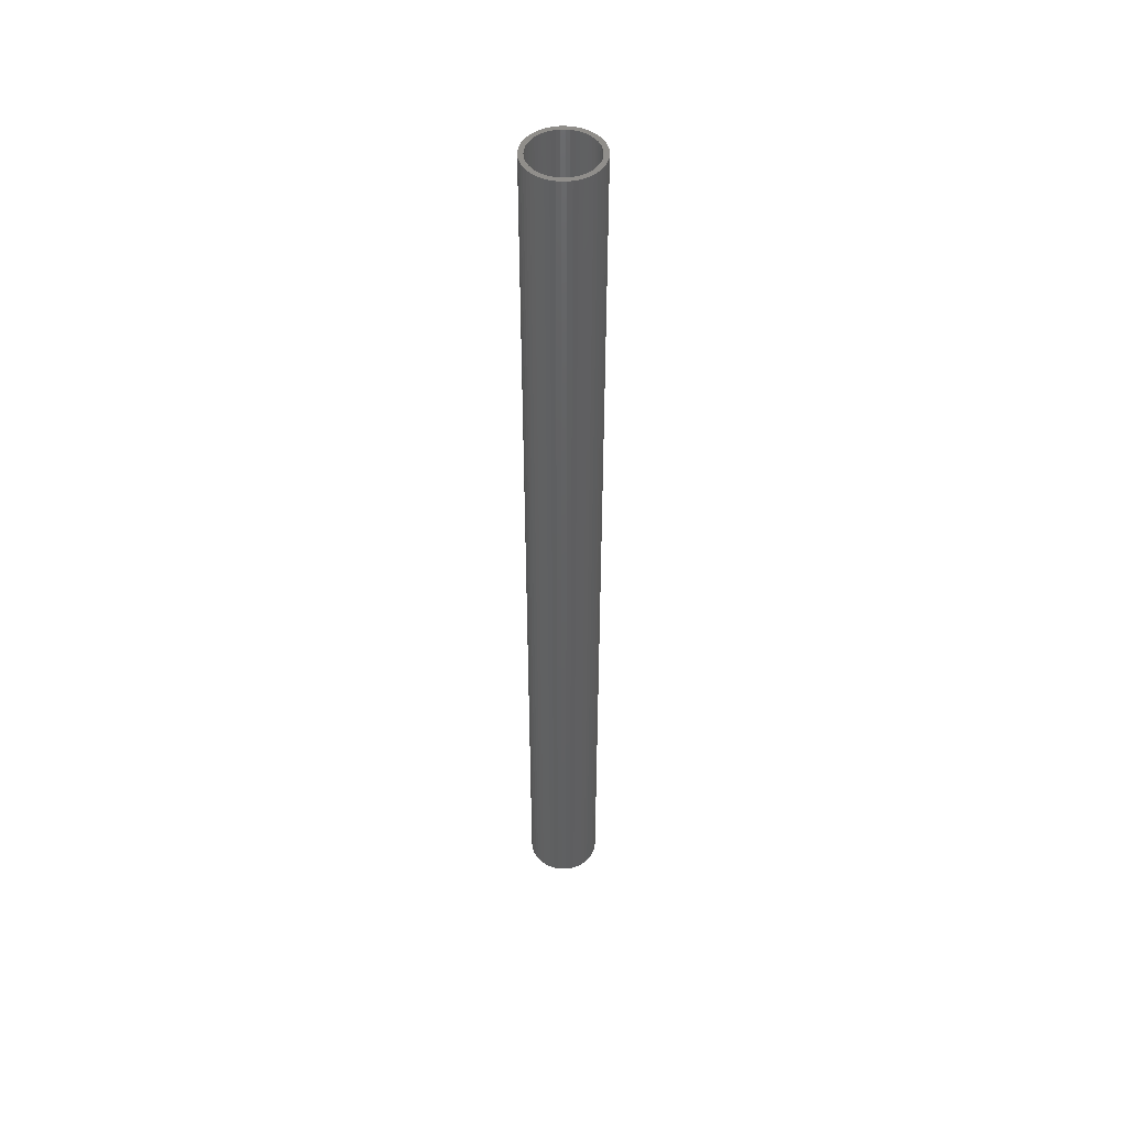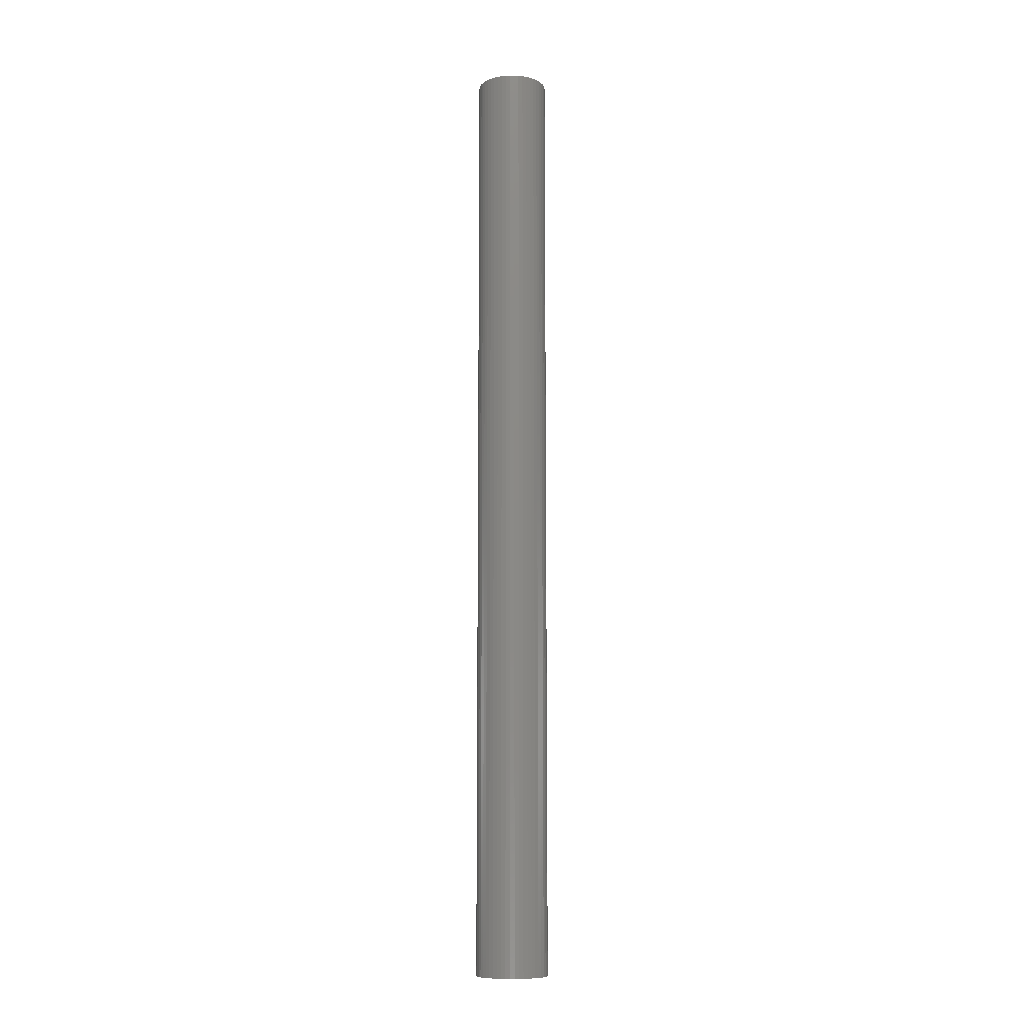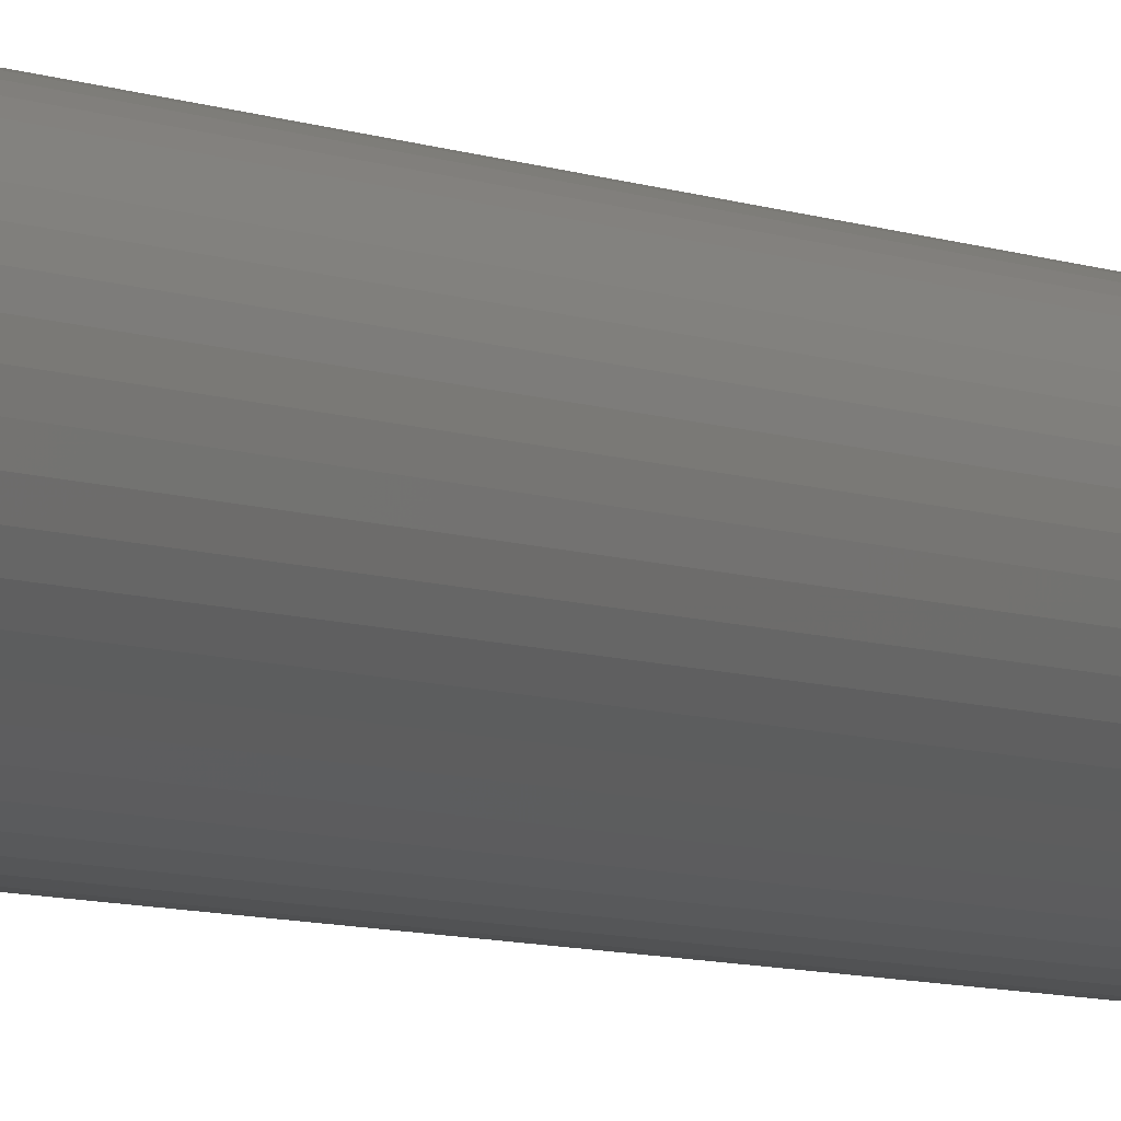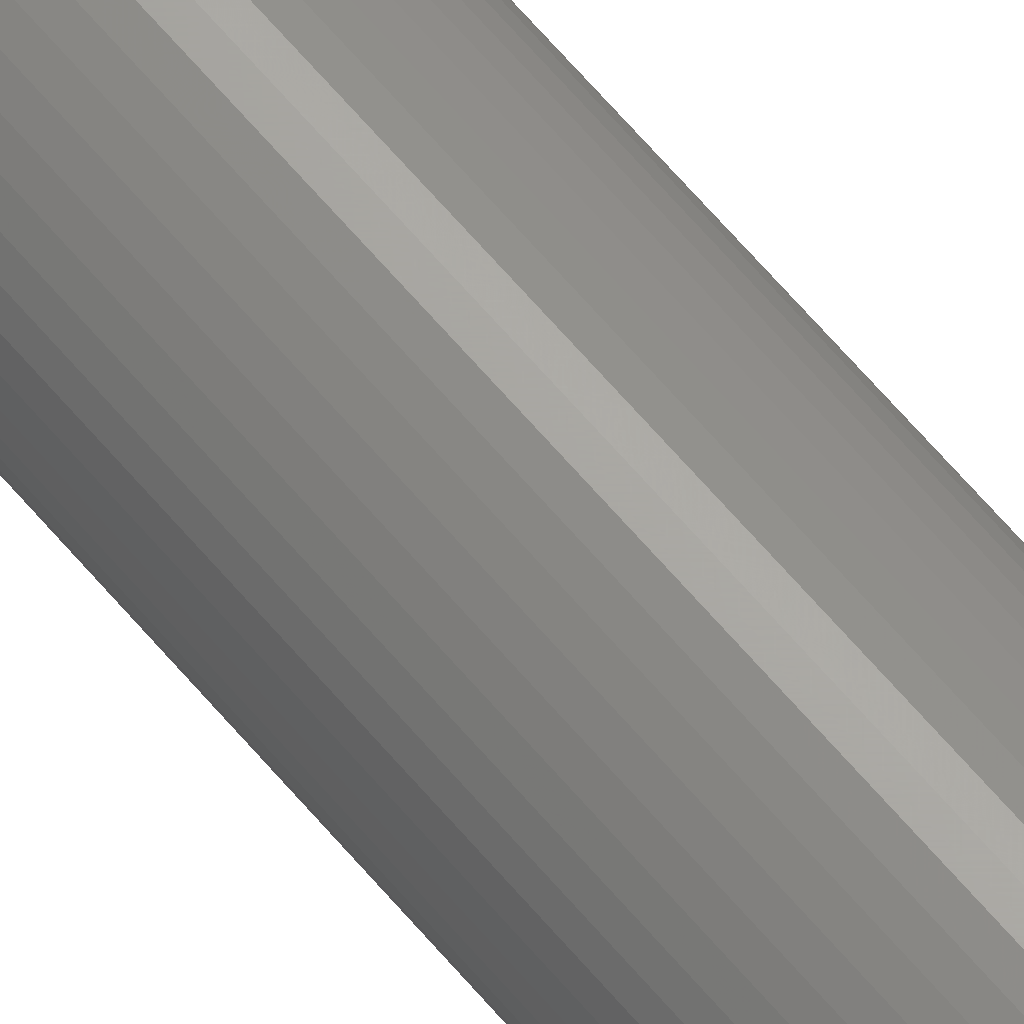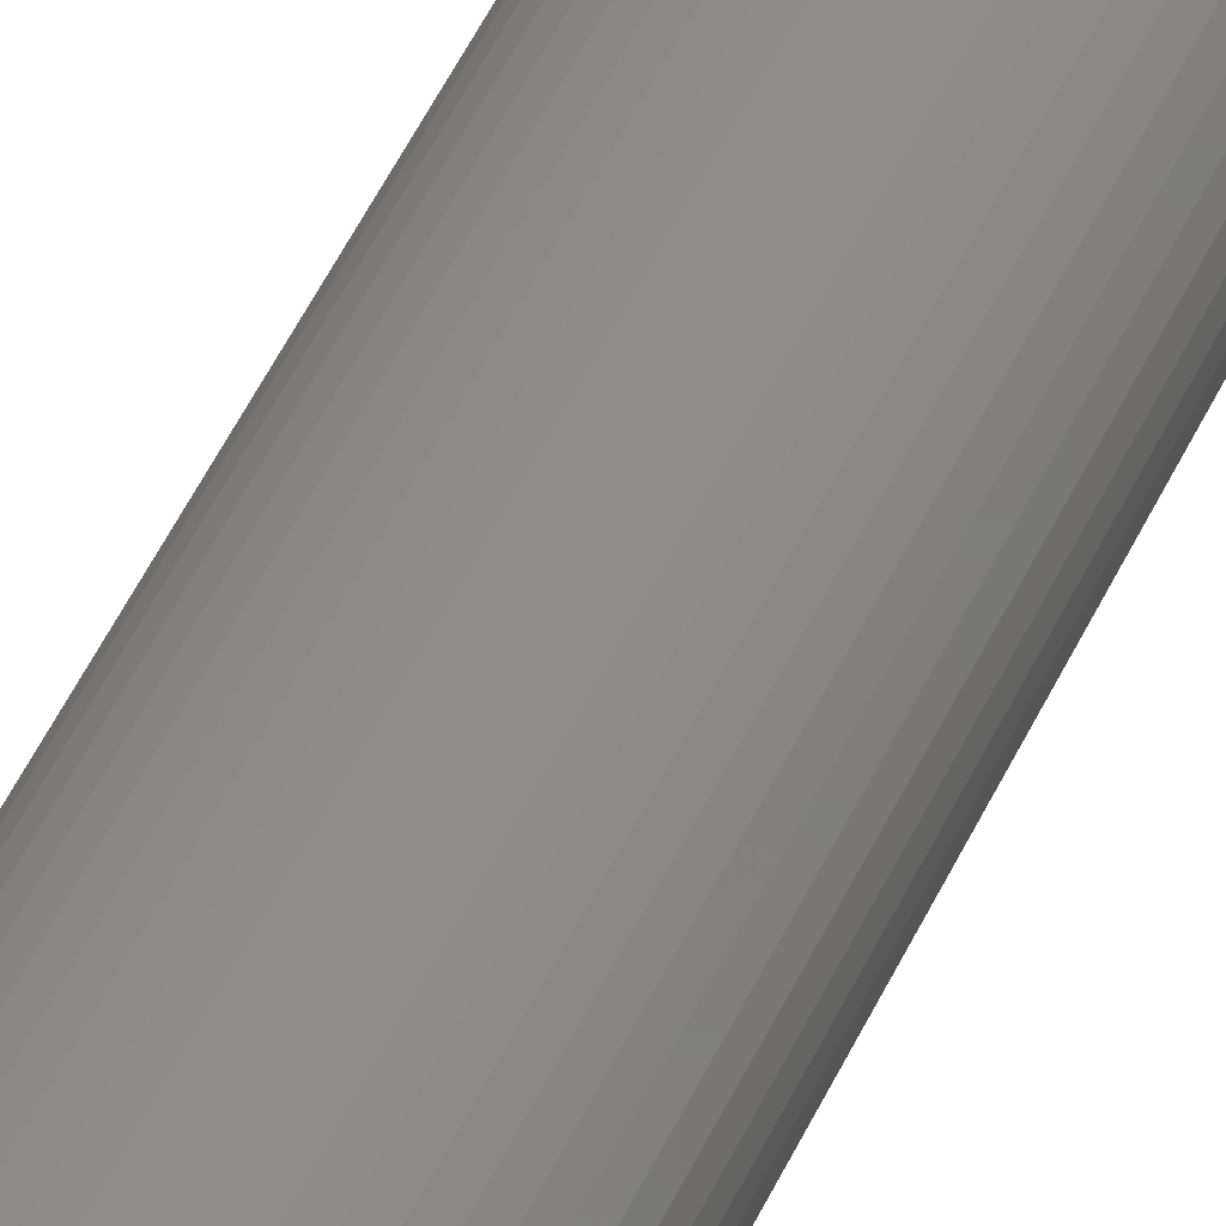
<metadata>
{"format":"stl","ext":"stl","renderer":"f3d","projection":"perspective","resolution":1024,"background":"white","views":[{"elev":47.9,"azim":179.3,"up":"+Z"},{"elev":-10.5,"azim":-86.8,"up":"+Z"},{"elev":-3.7,"azim":-155.2,"up":"+Y"},{"elev":66.7,"azim":139.4,"up":"+Y"},{"elev":39.7,"azim":20.5,"up":"+Y"}]}
</metadata>
<code>
# stl→obj: 200 verts, 400 faces
v 3.75 0 49.5
v 3.72 0.47 -49.5
v 3.72 0.47 49.5
v 3.75 0 -49.5
v -3.75 0 -49.5
v -3.72 0.47 49.5
v -3.72 0.47 -49.5
v -3.75 0 49.5
v 0.2355 3.743 -49.5
v -0.2355 3.743 49.5
v 0.2355 3.743 49.5
v -0.2355 3.743 -49.5
v -0.2355 -3.743 -49.5
v 0.2355 -3.743 49.5
v -0.2355 -3.743 49.5
v 0.2355 -3.743 -49.5
v 2.734 2.567 -49.5
v 2.39 2.889 49.5
v 2.734 2.567 49.5
v 2.39 2.889 -49.5
v -2.39 2.889 -49.5
v -2.734 2.567 49.5
v -2.39 2.889 49.5
v -2.734 2.567 -49.5
v -1.159 3.566 -49.5
v -1.597 3.393 49.5
v -1.159 3.566 49.5
v -1.597 3.393 -49.5
v 3.487 -1.38 49.5
v 3.632 -0.9326 -49.5
v 3.632 -0.9326 49.5
v 3.487 -1.38 -49.5
v 3.487 1.38 49.5
v 3.286 1.807 -49.5
v 3.286 1.807 49.5
v 3.487 1.38 -49.5
v 3.632 0.9326 -49.5
v 3.632 0.9326 49.5
v 3.034 2.204 -49.5
v 3.034 2.204 49.5
v 1.597 3.393 -49.5
v 1.159 3.566 49.5
v 1.597 3.393 49.5
v 1.159 3.566 -49.5
v 0.7027 3.684 49.5
v 0.7027 3.684 -49.5
v 2.009 3.166 -49.5
v 2.009 3.166 49.5
v -3.487 1.38 -49.5
v -3.286 1.807 49.5
v -3.286 1.807 -49.5
v -3.487 1.38 49.5
v -3.632 0.9326 -49.5
v -3.632 0.9326 49.5
v -0.7027 3.684 -49.5
v -0.7027 3.684 49.5
v 1.159 -3.566 -49.5
v 1.597 -3.393 49.5
v 1.159 -3.566 49.5
v 1.597 -3.393 -49.5
v -3.034 2.204 49.5
v -3.034 2.204 -49.5
v 3.25 0 49.5
v 3.224 0.4073 49.5
v 3.72 -0.47 49.5
v 3.148 0.8082 49.5
v 3.224 -0.4073 49.5
v 3.022 1.196 49.5
v 3.148 -0.8082 49.5
v 2.848 1.566 49.5
v 2.629 1.91 49.5
v 2.369 2.225 49.5
v 2.072 2.504 49.5
v 1.741 2.744 49.5
v 1.384 2.941 49.5
v 1.004 3.091 49.5
v 0.609 3.192 49.5
v 0.2041 3.244 49.5
v -0.2041 3.244 49.5
v -0.609 3.192 49.5
v -1.004 3.091 49.5
v -1.384 2.941 49.5
v -1.741 2.744 49.5
v -2.009 3.166 49.5
v -2.072 2.504 49.5
v -2.369 2.225 49.5
v -2.629 1.91 49.5
v -2.848 1.566 49.5
v -3.022 1.196 49.5
v -3.148 0.8082 49.5
v 3.022 -1.196 49.5
v 3.286 -1.807 49.5
v 2.848 -1.566 49.5
v 3.034 -2.204 49.5
v 2.629 -1.91 49.5
v 2.734 -2.567 49.5
v 2.369 -2.225 49.5
v 2.39 -2.889 49.5
v 2.072 -2.504 49.5
v 2.009 -3.166 49.5
v 1.741 -2.744 49.5
v 1.384 -2.941 49.5
v 1.004 -3.091 49.5
v 0.7027 -3.684 49.5
v 0.609 -3.192 49.5
v 0.2041 -3.244 49.5
v -0.2041 -3.244 49.5
v -0.609 -3.192 49.5
v -0.7027 -3.684 49.5
v -1.004 -3.091 49.5
v -1.159 -3.566 49.5
v -1.384 -2.941 49.5
v -1.597 -3.393 49.5
v -1.741 -2.744 49.5
v -2.009 -3.166 49.5
v -2.072 -2.504 49.5
v -2.39 -2.889 49.5
v -2.369 -2.225 49.5
v -2.734 -2.567 49.5
v -2.629 -1.91 49.5
v -3.034 -2.204 49.5
v -2.848 -1.566 49.5
v -3.286 -1.807 49.5
v -3.022 -1.196 49.5
v -3.487 -1.38 49.5
v -3.148 -0.8082 49.5
v -3.632 -0.9326 49.5
v -3.224 -0.4073 49.5
v -3.72 -0.47 49.5
v -3.25 0 49.5
v -3.224 0.4073 49.5
v -2.009 3.166 -49.5
v 3.72 -0.47 -49.5
v 3.286 -1.807 -49.5
v 3.034 -2.204 -49.5
v 3.25 0 -49.5
v 3.224 -0.4073 -49.5
v 3.148 -0.8082 -49.5
v 3.224 0.4073 -49.5
v 3.022 -1.196 -49.5
v 3.148 0.8082 -49.5
v 2.848 -1.566 -49.5
v 2.629 -1.91 -49.5
v 2.734 -2.567 -49.5
v 2.369 -2.225 -49.5
v 2.39 -2.889 -49.5
v 2.072 -2.504 -49.5
v 2.009 -3.166 -49.5
v 1.741 -2.744 -49.5
v 1.384 -2.941 -49.5
v 1.004 -3.091 -49.5
v 0.7027 -3.684 -49.5
v 0.609 -3.192 -49.5
v 0.2041 -3.244 -49.5
v -0.2041 -3.244 -49.5
v -0.609 -3.192 -49.5
v -0.7027 -3.684 -49.5
v -1.004 -3.091 -49.5
v -1.159 -3.566 -49.5
v -1.384 -2.941 -49.5
v -1.597 -3.393 -49.5
v -1.741 -2.744 -49.5
v -2.009 -3.166 -49.5
v -2.072 -2.504 -49.5
v -2.39 -2.889 -49.5
v -2.369 -2.225 -49.5
v -2.734 -2.567 -49.5
v -2.629 -1.91 -49.5
v -3.034 -2.204 -49.5
v -2.848 -1.566 -49.5
v -3.286 -1.807 -49.5
v -3.022 -1.196 -49.5
v -3.487 -1.38 -49.5
v -3.632 -0.9326 -49.5
v -3.148 -0.8082 -49.5
v 3.022 1.196 -49.5
v 2.848 1.566 -49.5
v 2.629 1.91 -49.5
v 2.369 2.225 -49.5
v 2.072 2.504 -49.5
v 1.741 2.744 -49.5
v 1.384 2.941 -49.5
v 1.004 3.091 -49.5
v 0.609 3.192 -49.5
v 0.2041 3.244 -49.5
v -0.2041 3.244 -49.5
v -0.609 3.192 -49.5
v -1.004 3.091 -49.5
v -1.384 2.941 -49.5
v -1.741 2.744 -49.5
v -2.072 2.504 -49.5
v -2.369 2.225 -49.5
v -2.629 1.91 -49.5
v -2.848 1.566 -49.5
v -3.022 1.196 -49.5
v -3.148 0.8082 -49.5
v -3.224 0.4073 -49.5
v -3.25 0 -49.5
v -3.224 -0.4073 -49.5
v -3.72 -0.47 -49.5
f 1 2 3
f 2 1 4
f 5 6 7
f 6 5 8
f 9 10 11
f 10 9 12
f 13 14 15
f 14 13 16
f 17 18 19
f 18 17 20
f 21 22 23
f 22 21 24
f 25 26 27
f 26 25 28
f 29 30 31
f 30 29 32
f 33 34 35
f 34 33 36
f 3 37 38
f 37 3 2
f 35 39 40
f 39 35 34
f 41 42 43
f 42 41 44
f 44 45 42
f 45 44 46
f 47 43 48
f 43 47 41
f 49 50 51
f 50 49 52
f 53 52 49
f 52 53 54
f 55 27 56
f 27 55 25
f 57 58 59
f 58 57 60
f 38 36 33
f 36 38 37
f 40 17 19
f 17 40 39
f 46 11 45
f 11 46 9
f 20 48 18
f 48 20 47
f 51 61 62
f 61 51 50
f 62 22 24
f 22 62 61
f 7 54 53
f 54 7 6
f 63 1 3
f 64 3 38
f 1 63 65
f 66 38 33
f 67 65 63
f 68 33 35
f 65 67 31
f 69 31 67
f 3 64 63
f 38 66 64
f 70 35 40
f 33 68 66
f 35 70 68
f 71 40 19
f 40 71 70
f 72 19 18
f 19 72 71
f 18 73 72
f 48 73 18
f 48 74 73
f 43 74 48
f 43 75 74
f 42 75 43
f 42 76 75
f 45 76 42
f 45 77 76
f 11 77 45
f 11 78 77
f 11 79 78
f 10 79 11
f 10 80 79
f 56 80 10
f 56 81 80
f 27 81 56
f 27 82 81
f 26 82 27
f 26 83 82
f 84 83 26
f 84 85 83
f 23 85 84
f 85 23 86
f 22 86 23
f 86 22 87
f 61 87 22
f 87 61 88
f 50 88 61
f 88 50 89
f 52 89 50
f 54 90 52
f 89 52 90
f 31 69 29
f 91 29 69
f 29 91 92
f 93 92 91
f 92 93 94
f 95 94 93
f 94 95 96
f 97 96 95
f 96 97 98
f 99 98 97
f 99 100 98
f 101 100 99
f 101 58 100
f 102 58 101
f 102 59 58
f 103 59 102
f 103 104 59
f 105 104 103
f 105 14 104
f 106 14 105
f 107 14 106
f 107 15 14
f 108 15 107
f 108 109 15
f 110 109 108
f 110 111 109
f 112 111 110
f 112 113 111
f 114 113 112
f 114 115 113
f 116 115 114
f 117 116 118
f 116 117 115
f 119 118 120
f 118 119 117
f 121 120 122
f 123 122 124
f 120 121 119
f 125 124 126
f 127 126 128
f 122 123 121
f 129 128 130
f 90 54 131
f 6 131 54
f 124 125 123
f 131 6 130
f 126 127 125
f 8 130 6
f 128 129 127
f 130 8 129
f 28 84 26
f 84 28 132
f 132 23 84
f 23 132 21
f 12 56 10
f 56 12 55
f 65 4 1
f 4 65 133
f 94 134 92
f 134 94 135
f 31 133 65
f 133 31 30
f 136 4 133
f 137 133 30
f 4 136 2
f 138 30 32
f 139 2 136
f 140 32 134
f 2 139 37
f 141 37 139
f 133 137 136
f 30 138 137
f 142 134 135
f 32 140 138
f 134 142 140
f 143 135 144
f 135 143 142
f 145 144 146
f 144 145 143
f 146 147 145
f 148 147 146
f 148 149 147
f 60 149 148
f 60 150 149
f 57 150 60
f 57 151 150
f 152 151 57
f 152 153 151
f 16 153 152
f 16 154 153
f 16 155 154
f 13 155 16
f 13 156 155
f 157 156 13
f 157 158 156
f 159 158 157
f 159 160 158
f 161 160 159
f 161 162 160
f 163 162 161
f 163 164 162
f 165 164 163
f 164 165 166
f 167 166 165
f 166 167 168
f 169 168 167
f 168 169 170
f 171 170 169
f 170 171 172
f 173 172 171
f 174 175 173
f 172 173 175
f 37 141 36
f 176 36 141
f 36 176 34
f 177 34 176
f 34 177 39
f 178 39 177
f 39 178 17
f 179 17 178
f 17 179 20
f 180 20 179
f 180 47 20
f 181 47 180
f 181 41 47
f 182 41 181
f 182 44 41
f 183 44 182
f 183 46 44
f 184 46 183
f 184 9 46
f 185 9 184
f 186 9 185
f 186 12 9
f 187 12 186
f 187 55 12
f 188 55 187
f 188 25 55
f 189 25 188
f 189 28 25
f 190 28 189
f 190 132 28
f 191 132 190
f 21 191 192
f 191 21 132
f 24 192 193
f 192 24 21
f 62 193 194
f 51 194 195
f 193 62 24
f 49 195 196
f 53 196 197
f 194 51 62
f 7 197 198
f 175 174 199
f 200 199 174
f 195 49 51
f 199 200 198
f 196 53 49
f 5 198 200
f 197 7 53
f 198 5 7
f 16 104 14
f 104 16 152
f 148 98 100
f 98 148 146
f 92 32 29
f 32 92 134
f 159 109 111
f 109 159 157
f 169 123 171
f 123 169 121
f 173 127 174
f 127 173 125
f 146 96 98
f 96 146 144
f 60 100 58
f 100 60 148
f 157 15 109
f 15 157 13
f 161 111 113
f 111 161 159
f 167 117 119
f 117 167 165
f 167 121 169
f 121 167 119
f 171 125 173
f 125 171 123
f 174 129 200
f 129 174 127
f 200 8 5
f 8 200 129
f 96 135 94
f 135 96 144
f 152 59 104
f 59 152 57
f 163 113 115
f 113 163 161
f 165 115 117
f 115 165 163
f 176 70 177
f 70 176 68
f 90 195 89
f 195 90 196
f 177 71 178
f 71 177 70
f 184 76 77
f 76 184 183
f 183 75 76
f 75 183 182
f 189 81 82
f 81 189 188
f 89 194 88
f 194 89 195
f 138 67 137
f 67 138 69
f 181 73 74
f 73 181 180
f 131 196 90
f 196 131 197
f 87 192 86
f 192 87 193
f 190 82 83
f 82 190 189
f 187 79 80
f 79 187 186
f 136 64 139
f 64 136 63
f 140 69 138
f 69 140 91
f 147 101 99
f 101 147 149
f 141 68 176
f 68 141 66
f 180 72 73
f 72 180 179
f 178 72 179
f 72 178 71
f 186 78 79
f 78 186 185
f 182 74 75
f 74 182 181
f 130 197 131
f 197 130 198
f 88 193 87
f 193 88 194
f 188 80 81
f 80 188 187
f 191 83 85
f 83 191 190
f 192 85 86
f 85 192 191
f 137 63 136
f 63 137 67
f 154 107 106
f 107 154 155
f 124 175 126
f 175 124 172
f 122 172 124
f 172 122 170
f 153 106 105
f 106 153 154
f 139 66 141
f 66 139 64
f 185 77 78
f 77 185 184
f 158 112 110
f 112 158 160
f 151 105 103
f 105 151 153
f 149 102 101
f 102 149 150
f 145 99 97
f 99 145 147
f 142 91 140
f 91 142 93
f 143 93 142
f 93 143 95
f 162 116 114
f 116 162 164
f 156 110 108
f 110 156 158
f 155 108 107
f 108 155 156
f 118 168 120
f 168 118 166
f 164 118 116
f 118 164 166
f 126 199 128
f 199 126 175
f 128 198 130
f 198 128 199
f 145 95 143
f 95 145 97
f 160 114 112
f 114 160 162
f 120 170 122
f 170 120 168
f 150 103 102
f 103 150 151

</code>
